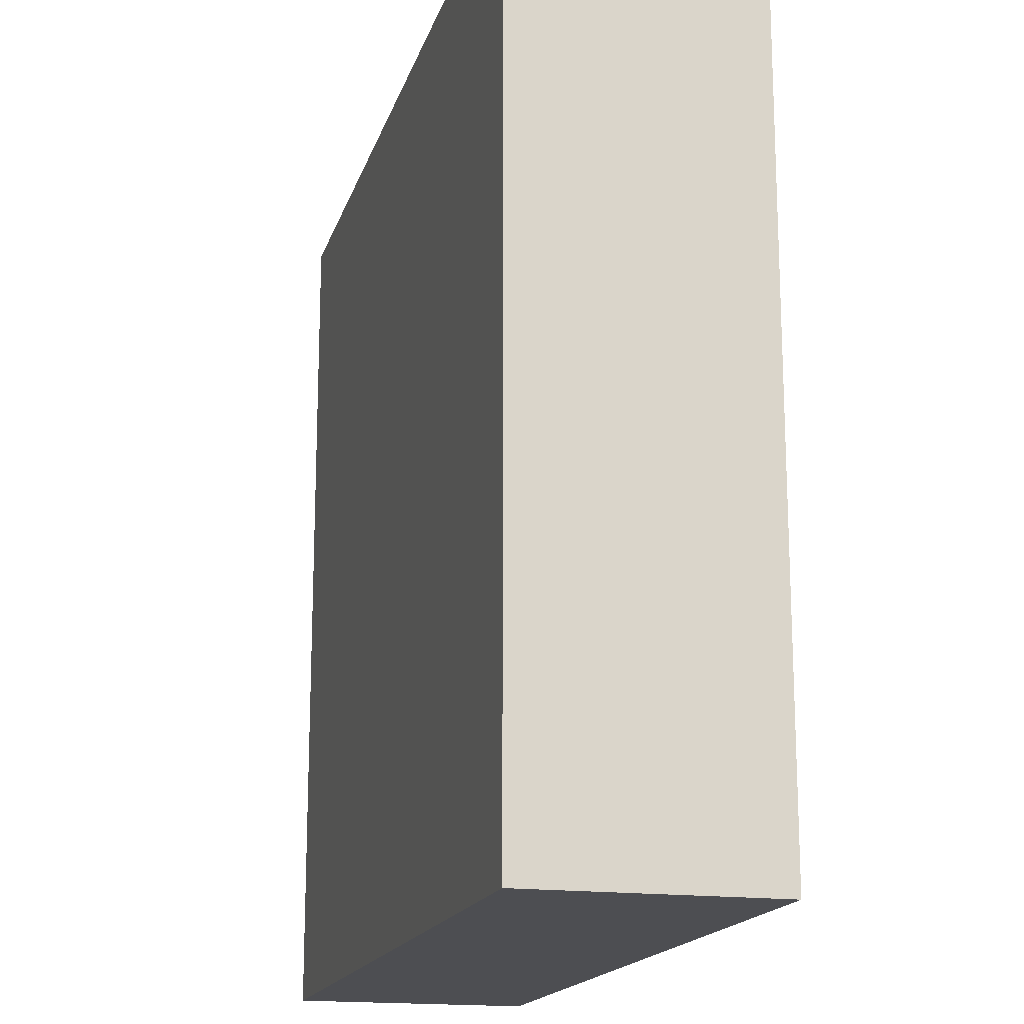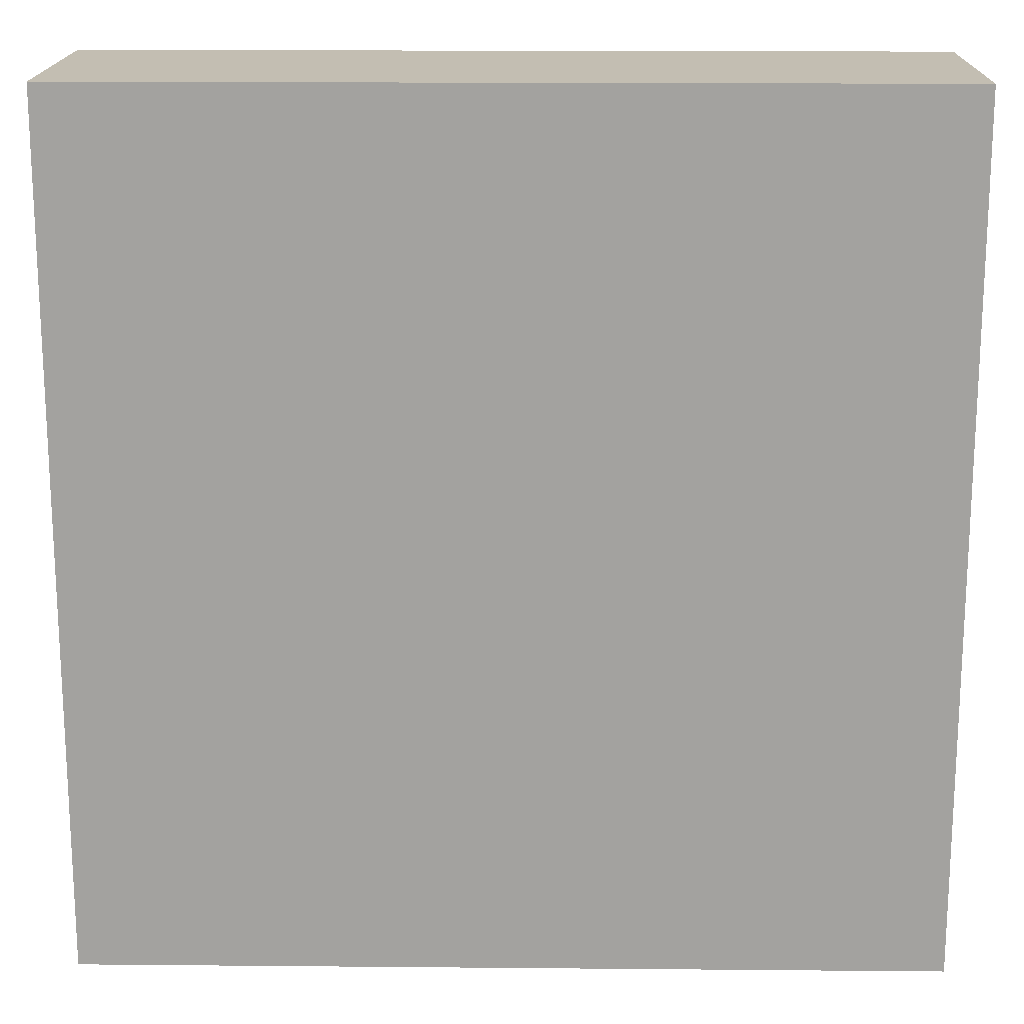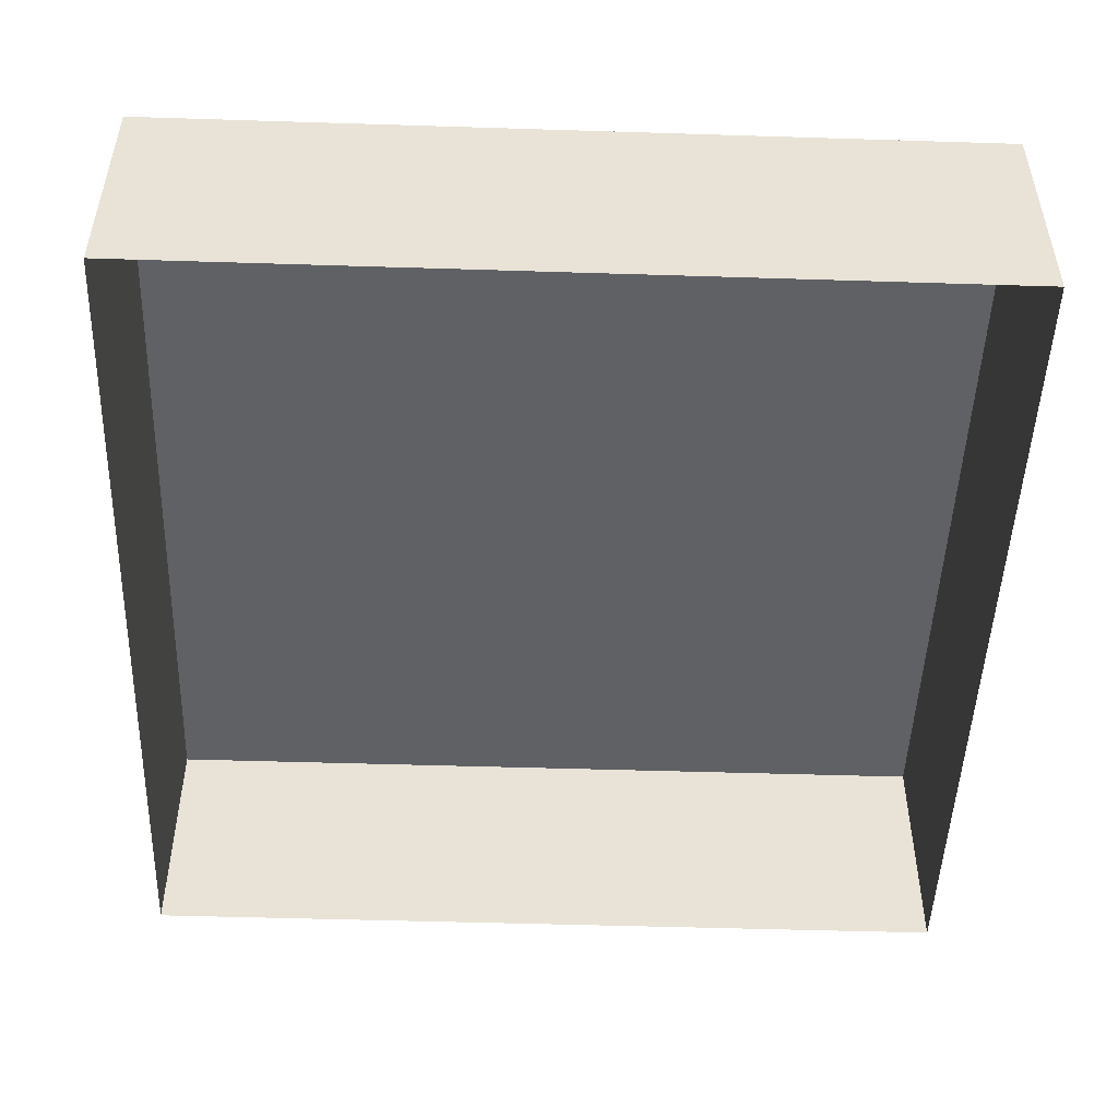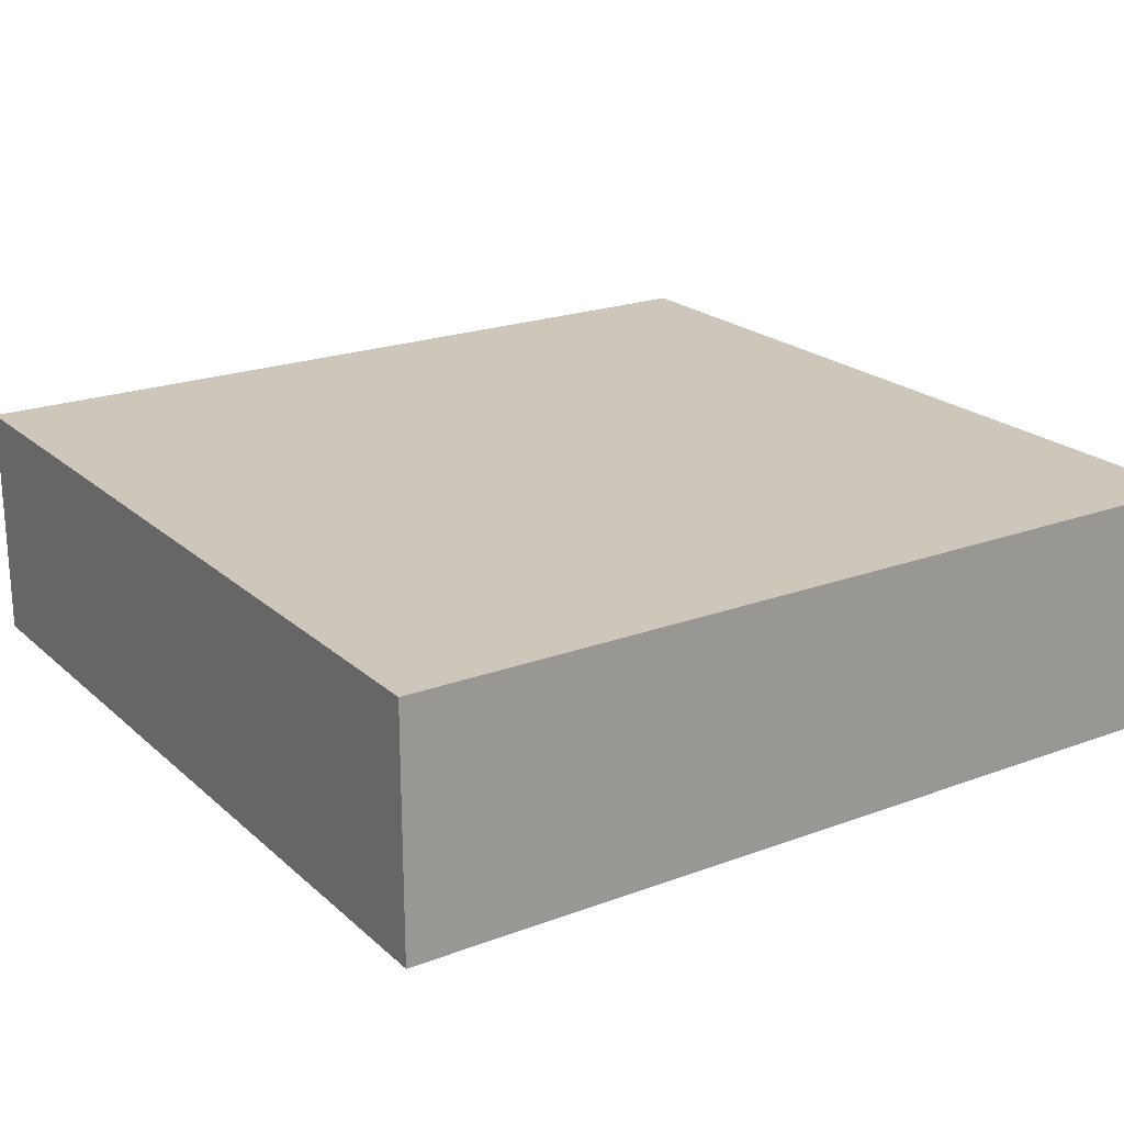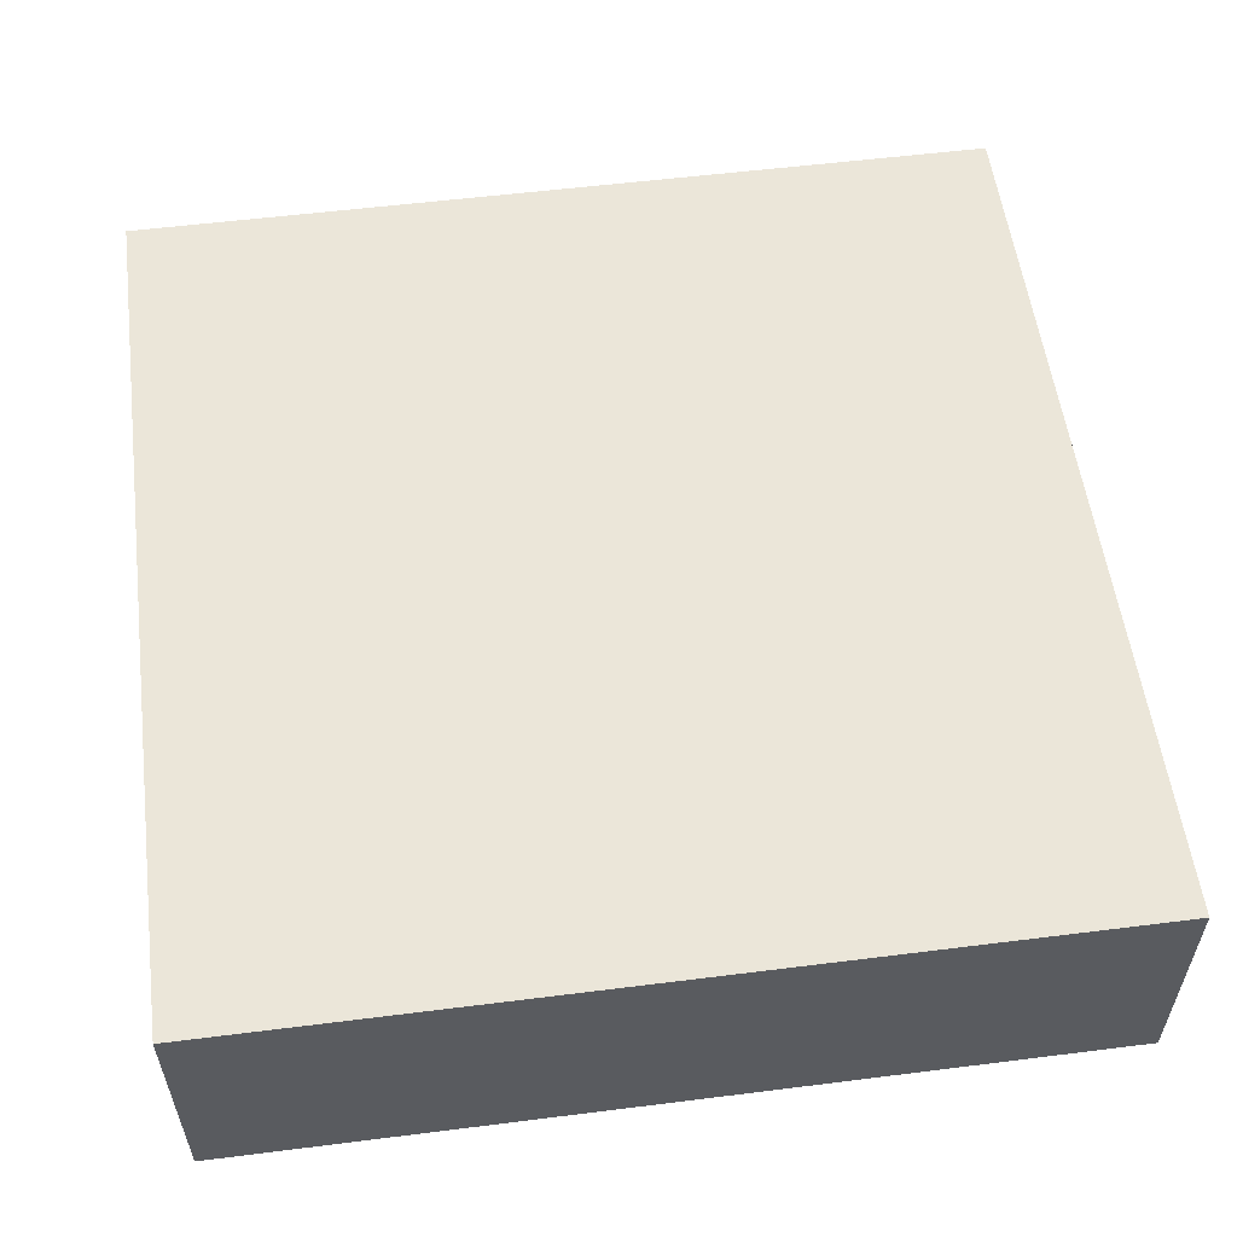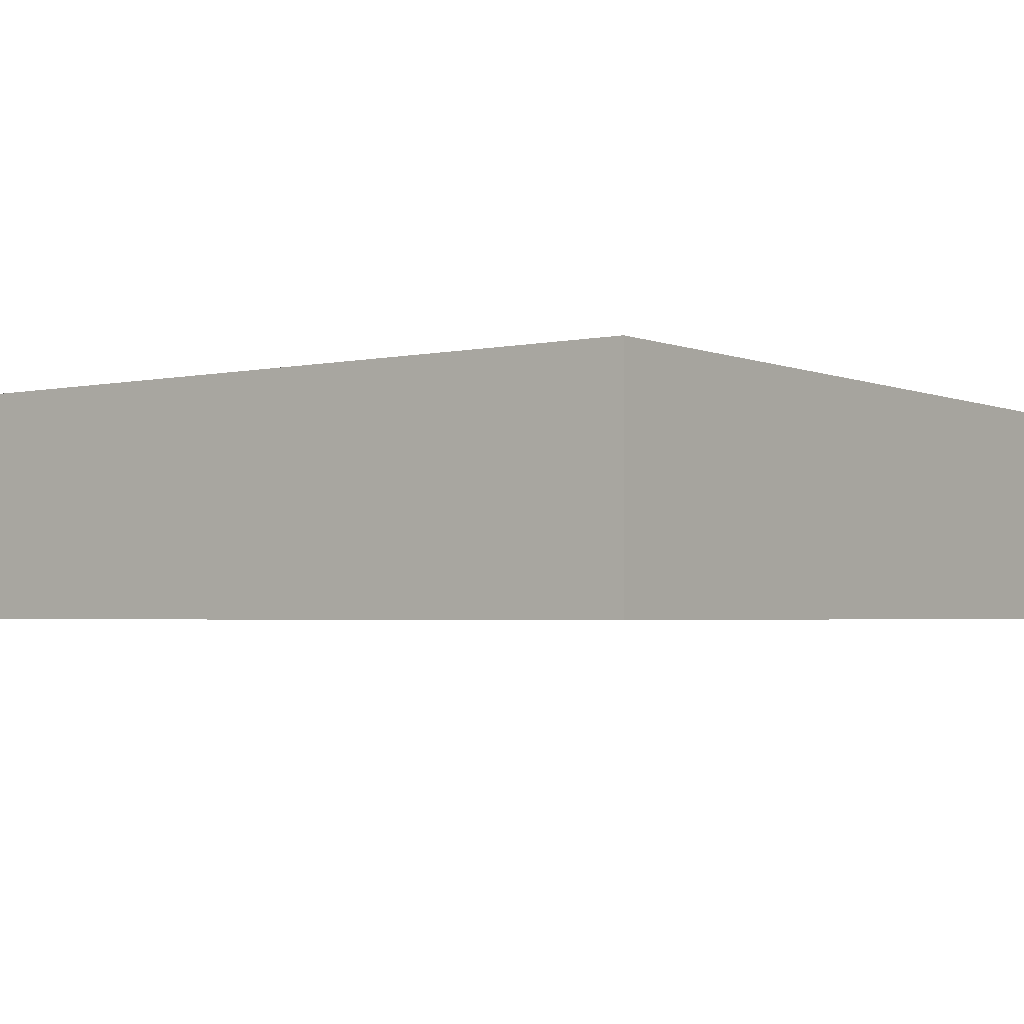
<metadata>
{"format":"obj","ext":"obj","renderer":"f3d","projection":"perspective","resolution":1024,"background":"white","views":[{"elev":-17.1,"azim":-104.8,"up":"+Z"},{"elev":17.3,"azim":-179.0,"up":"+Z"},{"elev":-49.2,"azim":178.0,"up":"+Y"},{"elev":21.3,"azim":56.5,"up":"+Y"},{"elev":56.0,"azim":172.5,"up":"+Y"},{"elev":-2.8,"azim":126.5,"up":"+Y"}]}
</metadata>
<code>
o #ID27
v 0.08604 0.02508 -0.001178
v 0.01646 0.02508 -0.07183
v 0.01646 0.02508 -0.001178
v 0.08604 0.02508 -0.07183
v 0.08604 0.02508 -0.07183
v 0.08604 0.02508 -0.001178
v 0.01646 0.02508 -0.07183
v 0.01646 0.02508 -0.001178
v 0.01646 0.02508 -0.07183
v 0.01646 0.005461 -0.001178
v 0.01646 0.02508 -0.001178
v 0.01646 0.005461 -0.07183
v 0.01646 0.005461 -0.07183
v 0.01646 0.02508 -0.07183
v 0.01646 0.005461 -0.001178
v 0.01646 0.02508 -0.001178
v 0.08604 0.02508 -0.001178
v 0.01646 0.005461 -0.001178
v 0.08604 0.005461 -0.001178
v 0.01646 0.02508 -0.001178
v 0.01646 0.02508 -0.001178
v 0.08604 0.02508 -0.001178
v 0.01646 0.005461 -0.001178
v 0.08604 0.005461 -0.001178
v 0.08604 0.005461 -0.07183
v 0.08604 0.02508 -0.001178
v 0.08604 0.005461 -0.001178
v 0.08604 0.02508 -0.07183
v 0.08604 0.02508 -0.07183
v 0.08604 0.005461 -0.07183
v 0.08604 0.02508 -0.001178
v 0.08604 0.005461 -0.001178
v 0.01646 0.02508 -0.07183
v 0.08604 0.005461 -0.07183
v 0.01646 0.005461 -0.07183
v 0.08604 0.02508 -0.07183
v 0.08604 0.02508 -0.07183
v 0.01646 0.02508 -0.07183
v 0.08604 0.005461 -0.07183
v 0.01646 0.005461 -0.07183
f 1 2 3
f 2 1 4
f 5 6 7
f 8 7 6
f 9 10 11
f 10 9 12
f 13 14 15
f 16 15 14
f 17 18 19
f 18 17 20
f 21 22 23
f 24 23 22
f 25 26 27
f 26 25 28
f 29 30 31
f 32 31 30
f 33 34 35
f 34 33 36
f 37 38 39
f 40 39 38

</code>
